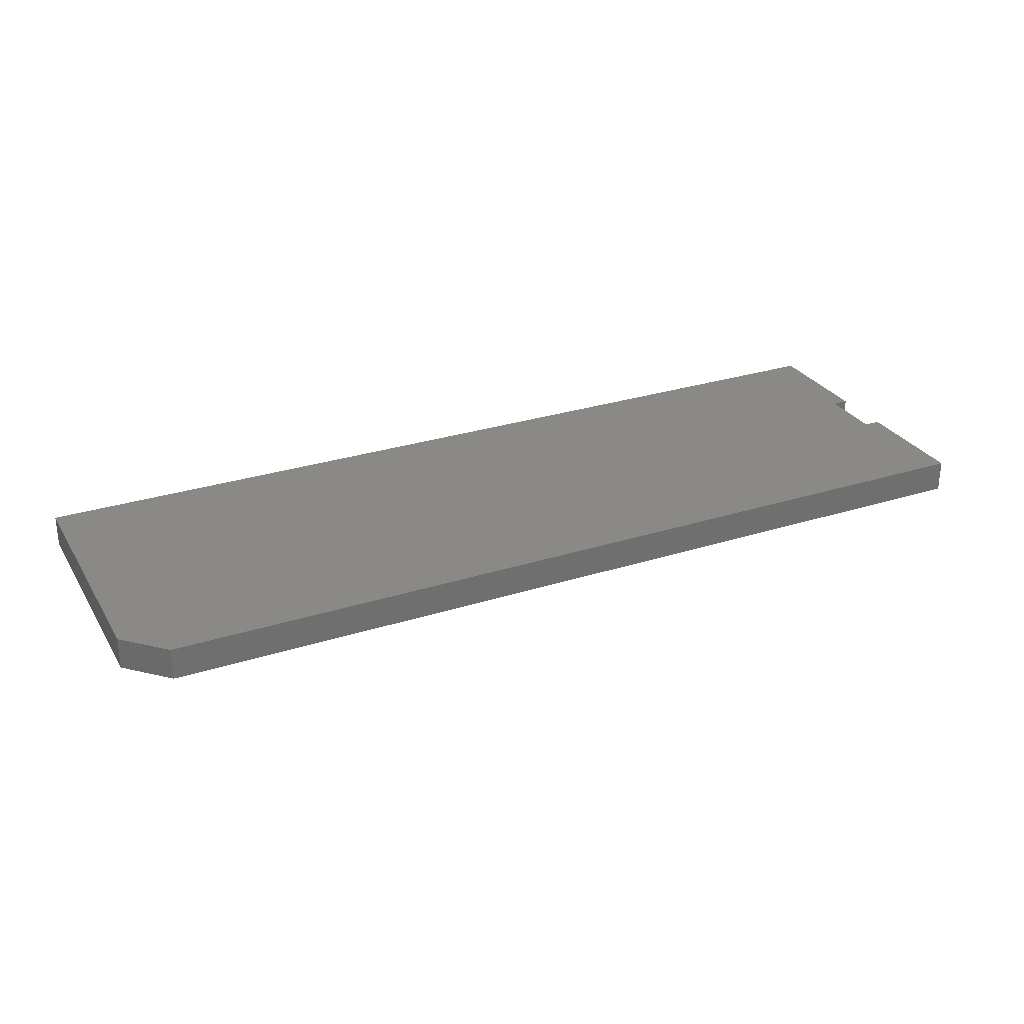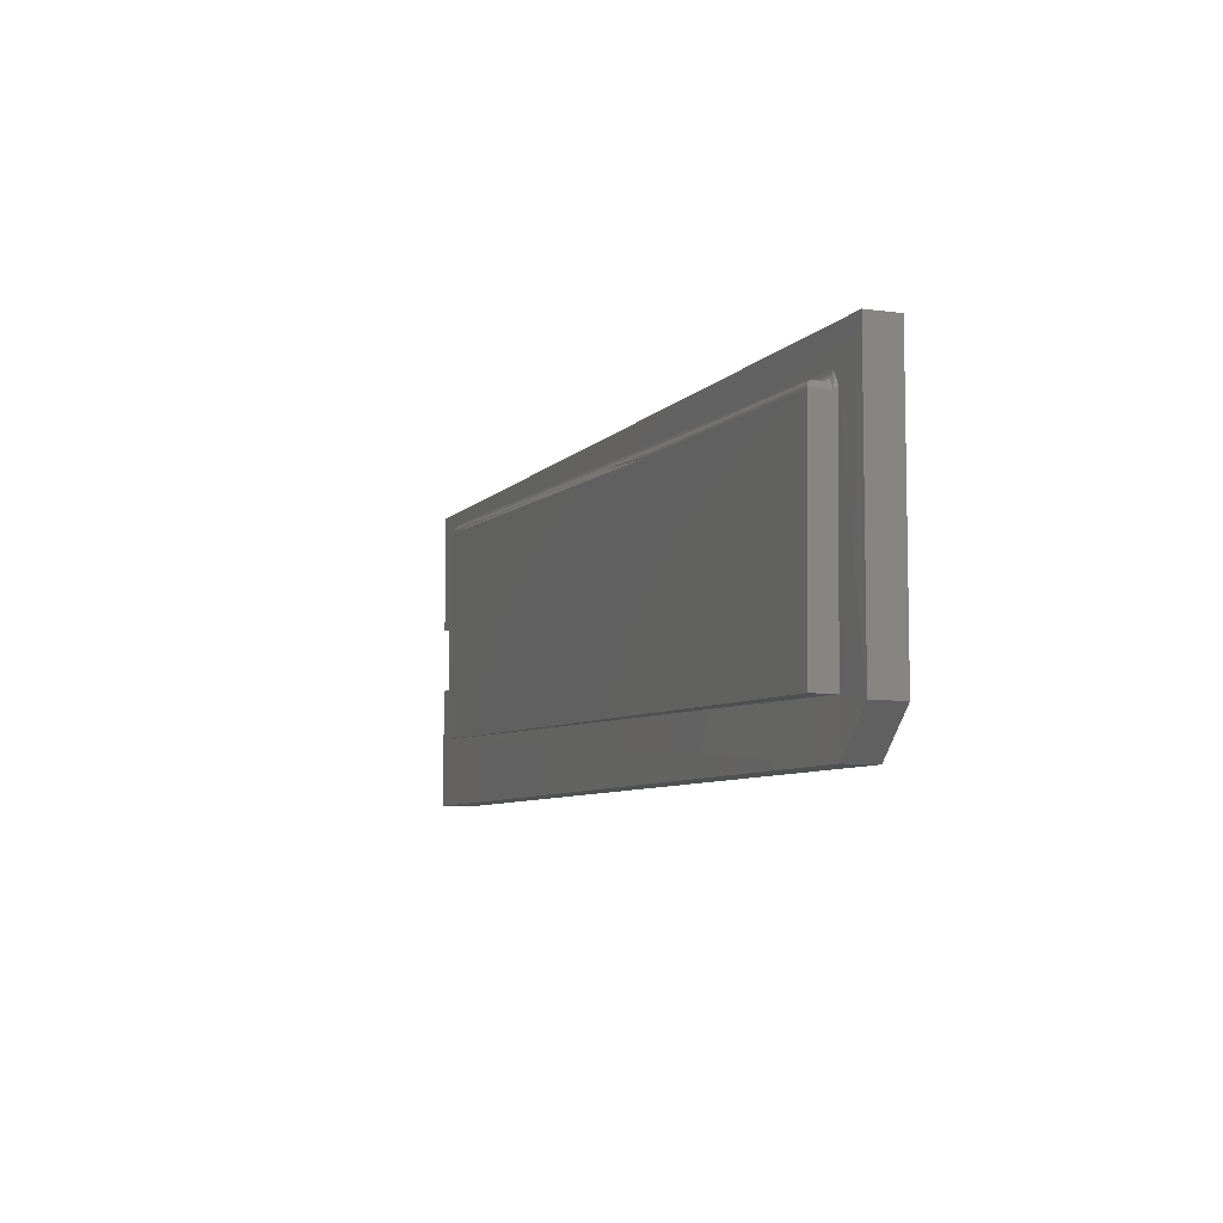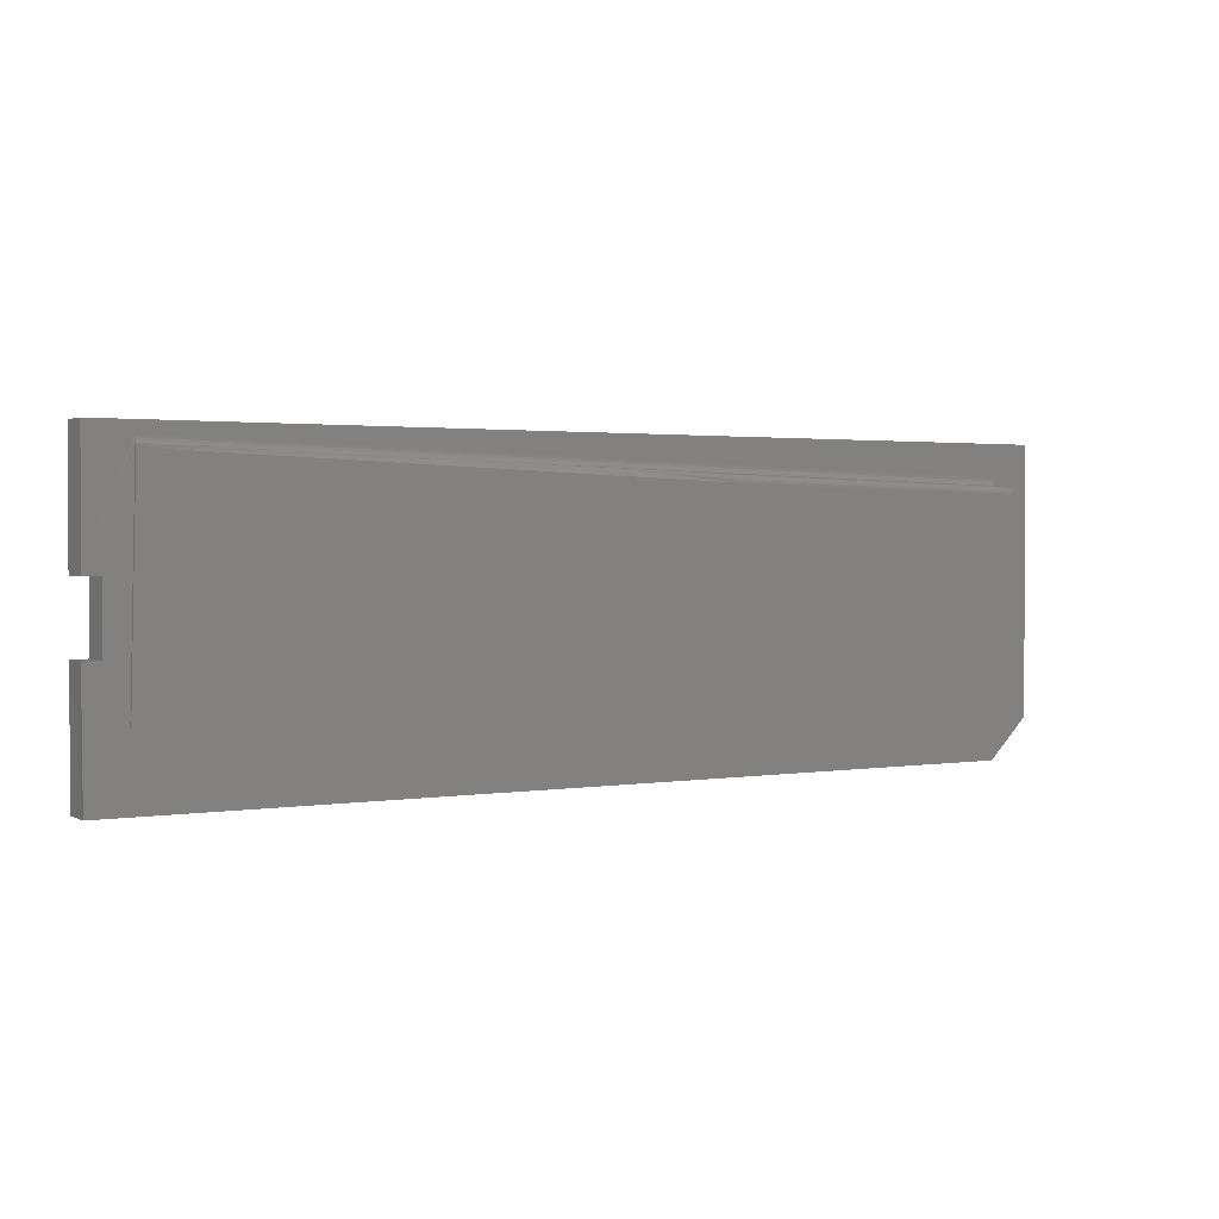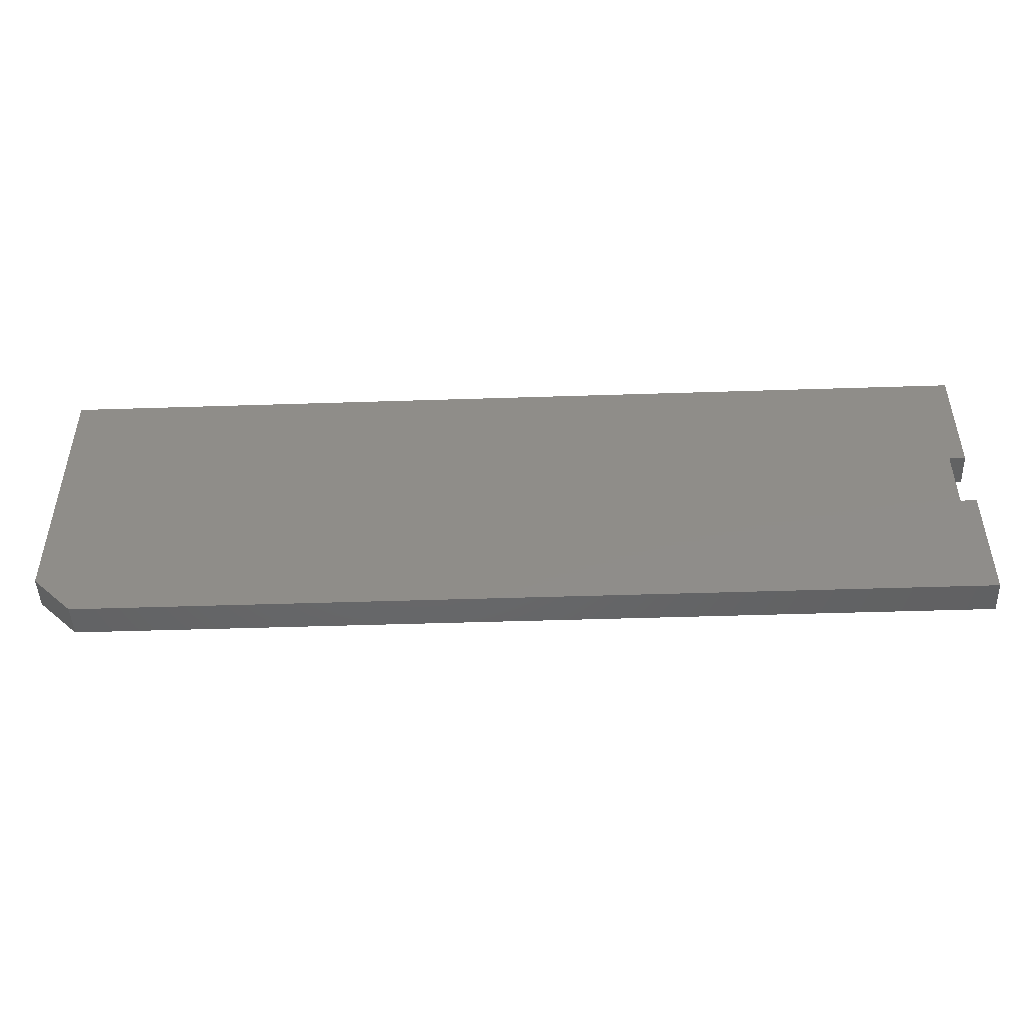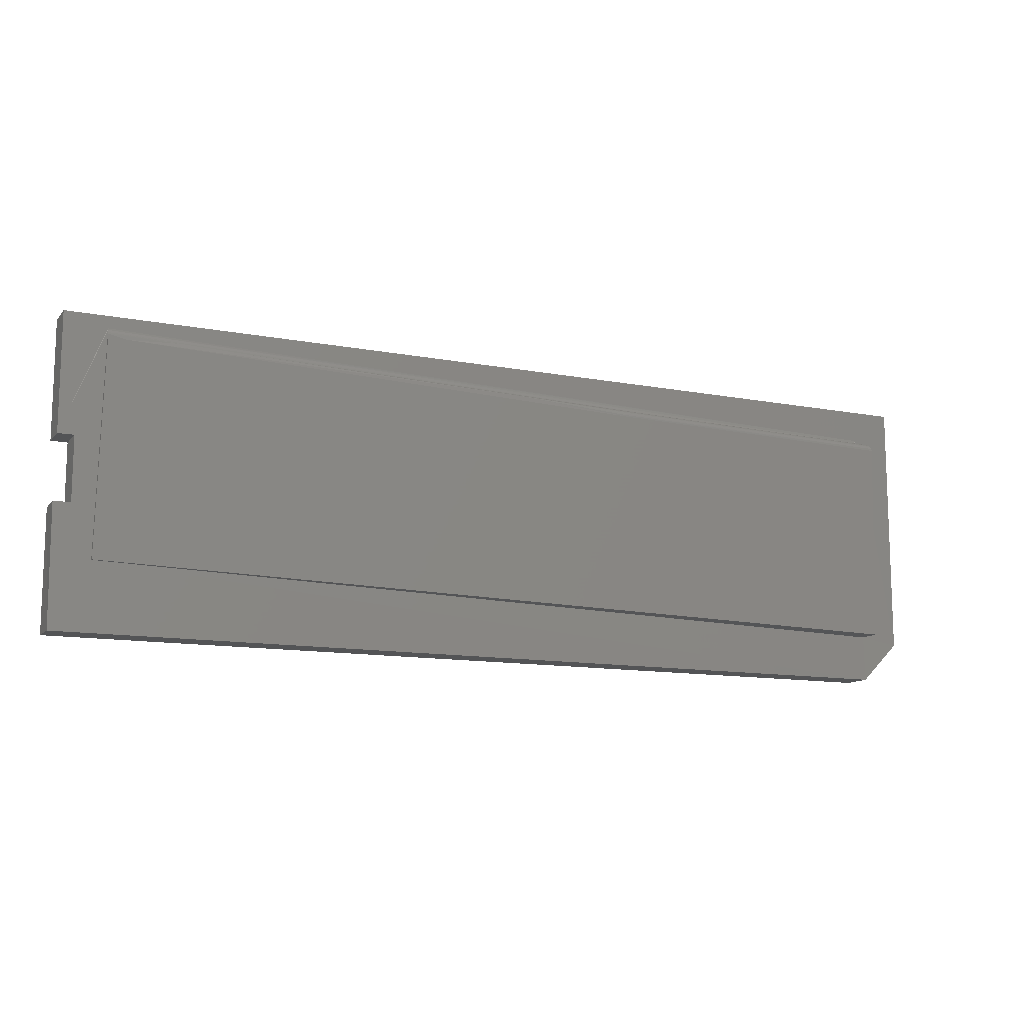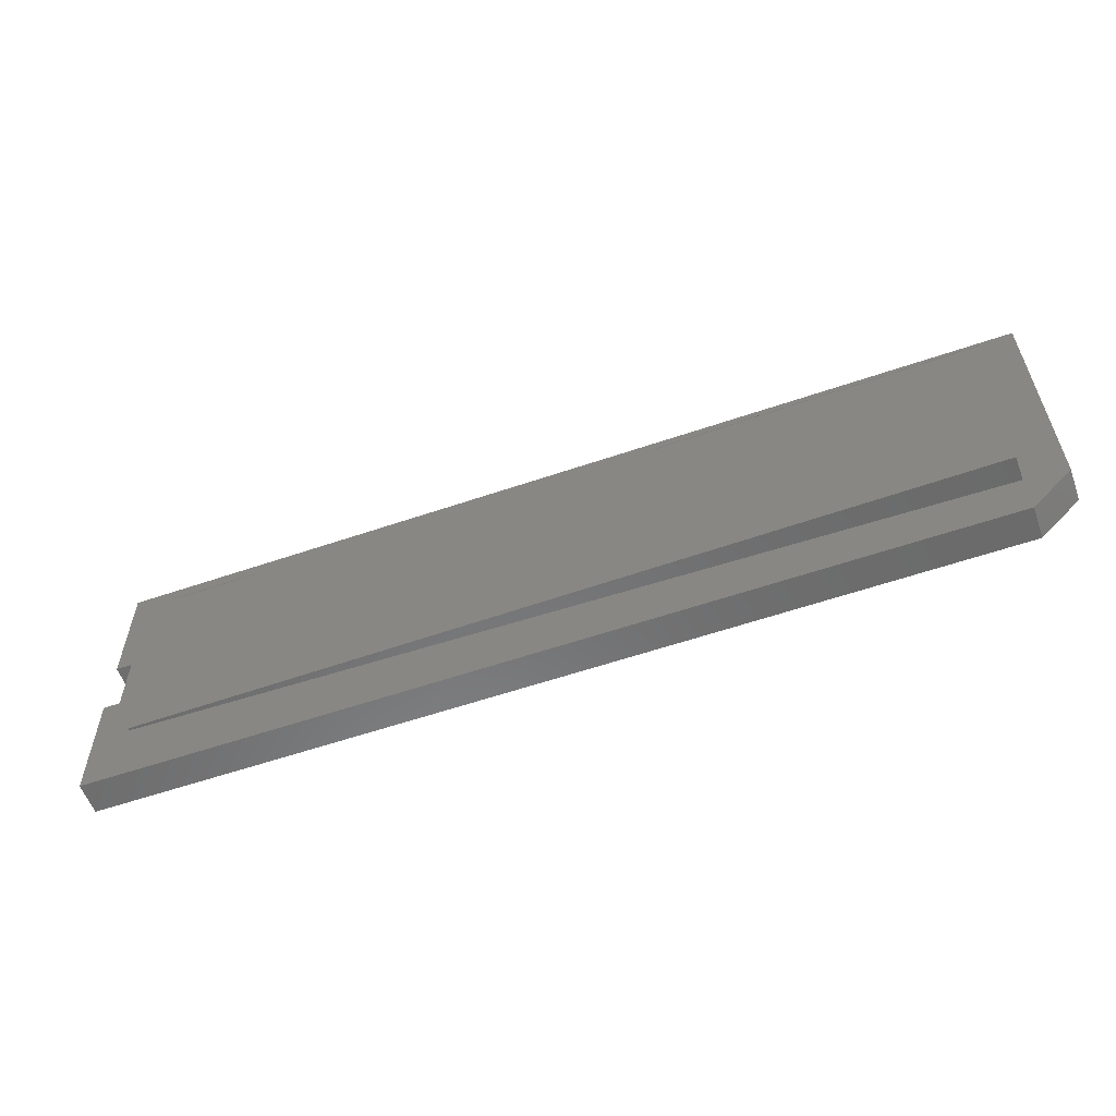
<metadata>
{"format":"stl","ext":"stl","renderer":"f3d","projection":"perspective","resolution":1024,"background":"white","views":[{"elev":28.5,"azim":-25.6,"up":"+Z"},{"elev":-7.0,"azim":-111.7,"up":"+Y"},{"elev":1.8,"azim":149.2,"up":"+Y"},{"elev":-47.5,"azim":2.1,"up":"+Y"},{"elev":-12.1,"azim":155.5,"up":"+Y"},{"elev":-57.6,"azim":-160.4,"up":"+Y"}]}
</metadata>
<code>
# stl→obj: 77 verts, 150 faces
v 0.7086 0.09633 0
v 0.7086 0.09471 -0.0001688
v -0.1145 0.07613 0
v -0.1144 0.07335 -0.0005118
v -0.114 0.0684 -0.006709
v 0.2942 0.07847 -0.006381
v -0.1139 0.06833 -0.007808
v 0.178 0.07549 -0.007808
v 0.4104 0.08174 -0.004955
v -0.1141 0.06926 -0.004094
v -0.1143 0.07098 -0.001936
v 0.4685 0.08348 -0.004242
v 0.5266 0.08533 -0.003529
v 0.5847 0.08728 -0.002816
v 0.7087 0.09242 -0.001048
v 0.6428 0.08938 -0.002103
v 0.7088 0.09052 -0.002593
v -0.1137 0.06833 -0.01497
v 0.714 -0.1214 -0.002465
v -0.1162 -0.1418 -0.02285
v -0.1212 0.06032 -0.02297
v 0.1784 0.06768 -0.01561
v 0.6909 0.08663 -0.003032
v -0.1168 -0.1418 0.0005853
v -0.1218 0.06281 0
v -0.1217 0.06171 -0.001562
v -0.1217 0.06094 -0.003643
v -0.1216 0.06048 -0.005797
v -0.1215 0.06032 -0.007995
v 0.75 -0.007812 0
v 0.75 0.1082 0
v -0.1562 -0.1484 0
v 0.7344 -0.007812 6.939e-18
v 0.7344 -0.07031 0
v 0.7139 -0.1214 3.469e-18
v -0.1562 0.1082 0
v -0.1155 0.07504 0
v -0.1173 0.07307 0
v -0.1188 0.07113 0
v -0.12 0.06918 0
v -0.1209 0.06714 0
v -0.1216 0.06507 0
v -0.1172 -0.1875 0
v 0.75 -0.1875 0
v 0.7508 -0.07031 0
v 0.178 0.07534 -0.009331
v -0.1149 0.0682 -0.01625
v 0.1781 0.0749 -0.0108
v -0.1161 0.06787 -0.01748
v 0.1781 0.07417 -0.01215
v -0.1172 0.06736 -0.01865
v -0.1182 0.06667 -0.01974
v -0.1199 0.06483 -0.02153
v 0.1783 0.07067 -0.01502
v -0.1209 0.06253 -0.02265
v -0.1191 0.06582 -0.02071
v 0.1782 0.0732 -0.01333
v 0.1782 0.07202 -0.0143
v 0.1783 0.0692 -0.01546
v -0.1158 0.07127 -0.001482
v -0.1203 0.0647 -0.007965
v -0.121 0.06333 -0.007982
v -0.1214 0.06185 -0.007992
v -0.1154 0.06814 -0.007845
v -0.1172 0.07096 -0.001149
v -0.1169 0.06766 -0.007881
v -0.1182 0.0669 -0.007913
v -0.1194 0.0659 -0.007942
v -0.1562 0.1082 0.03125
v -0.1562 -0.1484 0.03125
v 0.75 -0.007812 0.03125
v 0.75 0.1082 0.03125
v 0.7344 -0.07031 0.03125
v 0.75 -0.07031 0.03125
v 0.7344 -0.007812 0.03125
v 0.75 -0.1875 0.03125
v -0.1172 -0.1875 0.03125
f 1 2 3
f 2 4 3
f 5 6 7
f 6 8 7
f 9 6 5
f 10 9 5
f 11 9 10
f 12 9 11
f 13 12 11
f 11 14 13
f 15 14 11
f 16 14 15
f 4 15 11
f 4 2 15
f 16 15 17
f 7 8 18
f 19 20 21
f 19 21 22
f 19 22 23
f 19 23 17
f 24 25 26
f 24 26 27
f 24 27 28
f 24 28 29
f 24 29 21
f 24 21 20
f 30 1 31
f 25 24 32
f 30 2 1
f 33 34 35
f 33 35 2
f 33 2 30
f 36 31 1
f 36 1 3
f 36 3 37
f 36 37 38
f 36 38 39
f 36 39 40
f 36 40 41
f 36 41 42
f 36 42 25
f 36 25 32
f 32 24 43
f 43 24 35
f 43 35 44
f 44 35 34
f 44 34 45
f 18 46 47
f 18 8 46
f 46 48 47
f 47 48 49
f 48 50 49
f 49 50 51
f 50 52 51
f 53 54 55
f 52 50 56
f 56 50 57
f 56 57 53
f 53 57 58
f 53 58 54
f 22 21 59
f 59 21 55
f 59 55 54
f 3 60 37
f 3 4 60
f 11 60 4
f 61 62 28
f 62 63 28
f 29 28 63
f 7 64 5
f 65 39 38
f 65 38 37
f 65 37 60
f 25 42 26
f 39 42 41
f 39 41 40
f 27 26 42
f 27 42 39
f 27 39 65
f 27 65 60
f 27 60 11
f 27 11 10
f 27 10 5
f 27 5 64
f 27 64 66
f 27 66 67
f 27 67 68
f 27 68 61
f 27 61 28
f 7 47 64
f 7 18 47
f 64 47 49
f 64 49 51
f 64 51 66
f 66 51 52
f 66 52 67
f 61 55 62
f 67 52 68
f 68 52 56
f 68 56 61
f 61 56 53
f 61 53 55
f 21 29 55
f 55 29 63
f 55 63 62
f 6 22 59
f 6 59 54
f 6 54 58
f 6 58 57
f 6 57 50
f 6 50 48
f 6 48 46
f 6 46 8
f 23 22 6
f 23 6 9
f 23 9 12
f 23 12 13
f 23 13 14
f 23 14 16
f 23 16 17
f 19 24 20
f 19 35 24
f 17 35 19
f 17 15 35
f 35 15 2
f 69 36 70
f 70 36 32
f 71 30 72
f 72 30 31
f 73 74 34
f 34 74 45
f 71 75 30
f 30 75 33
f 33 75 34
f 34 75 73
f 76 44 74
f 74 44 45
f 72 75 71
f 72 69 75
f 70 77 76
f 70 76 74
f 70 74 73
f 70 73 75
f 70 75 69
f 77 43 76
f 76 43 44
f 43 77 32
f 32 77 70
f 72 31 69
f 69 31 36

</code>
